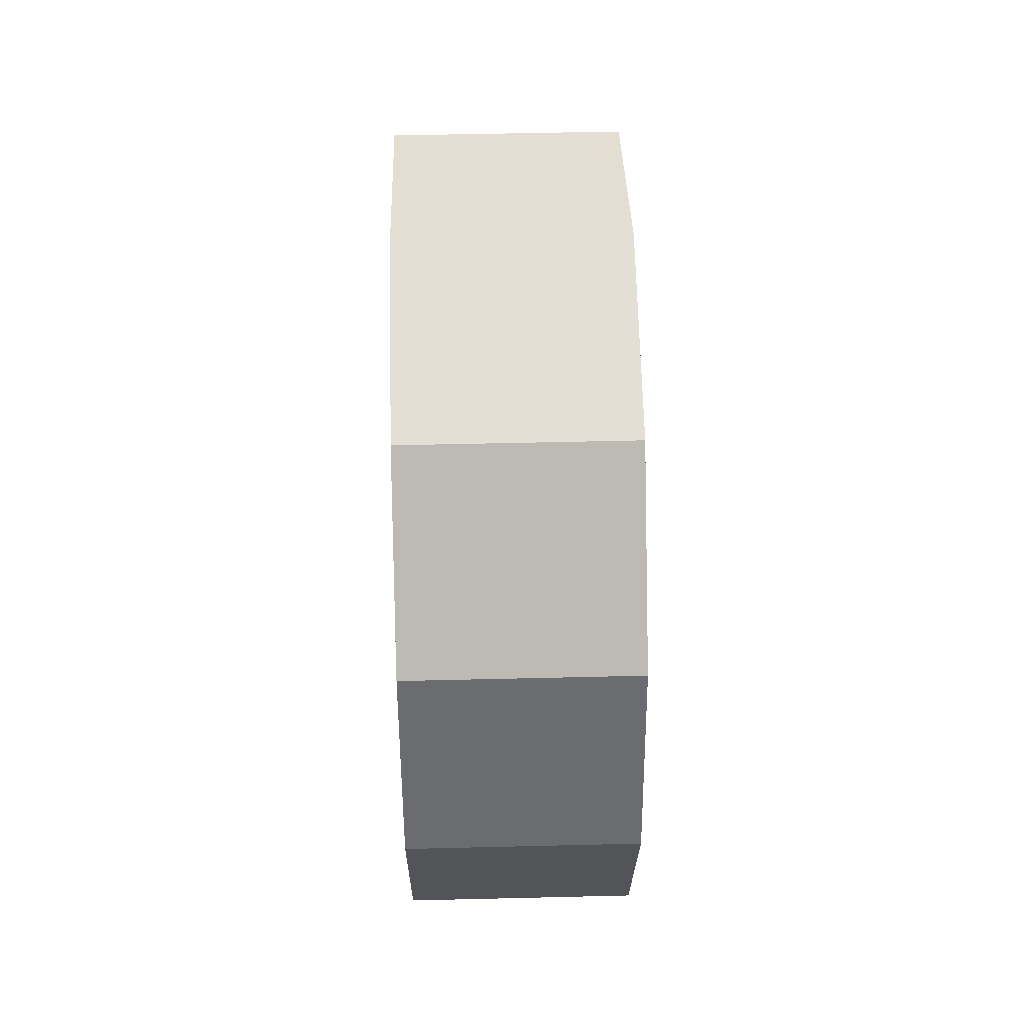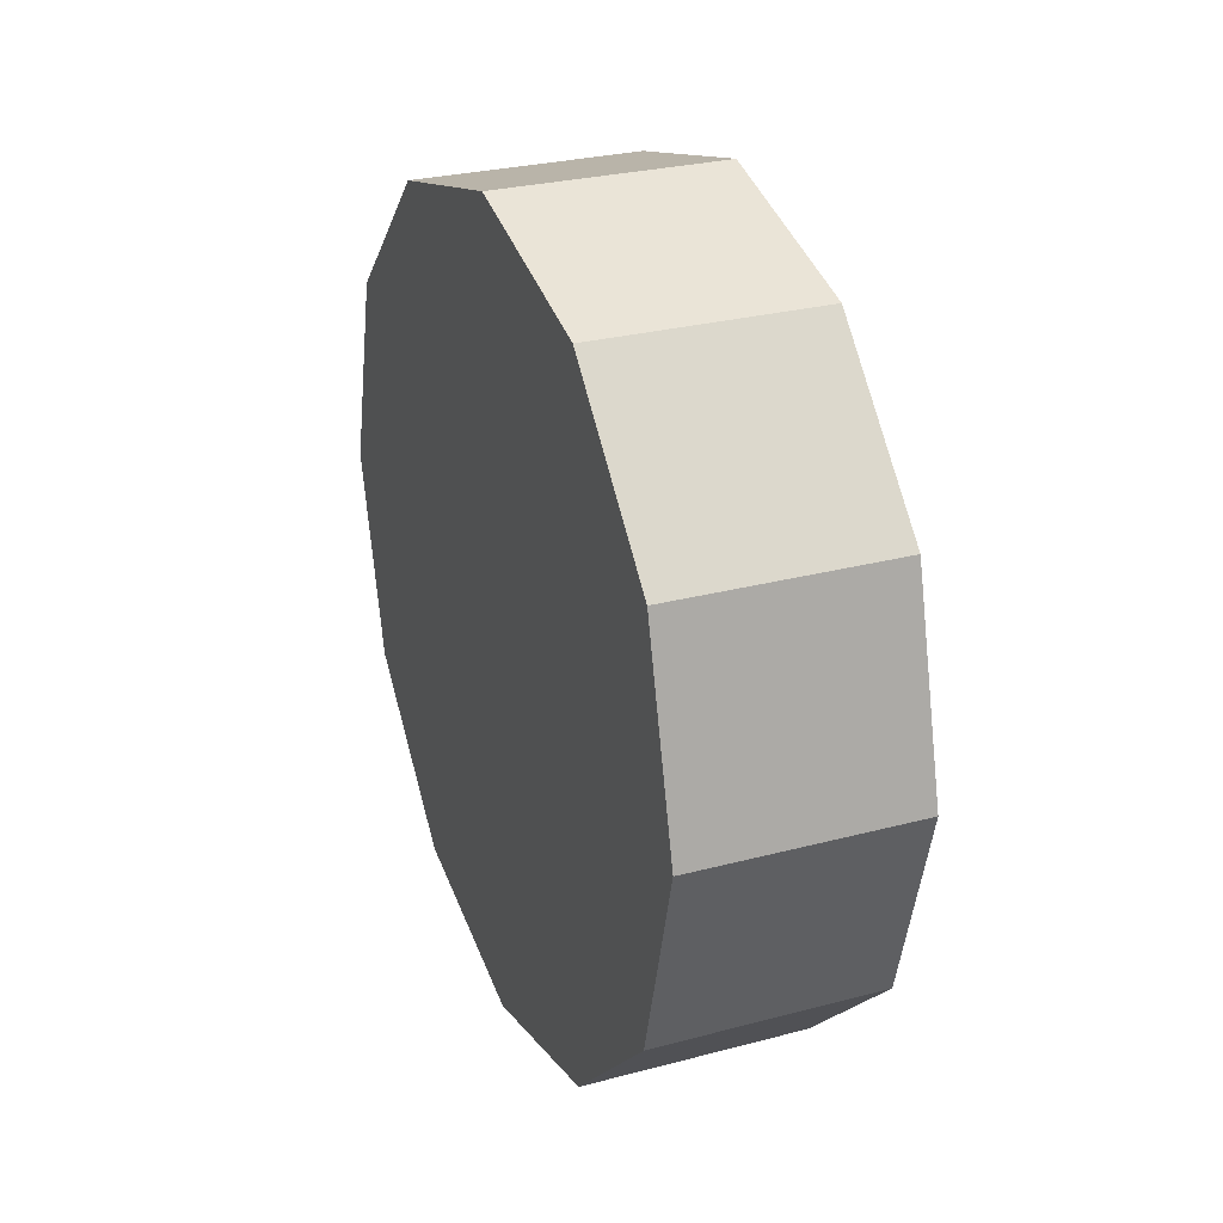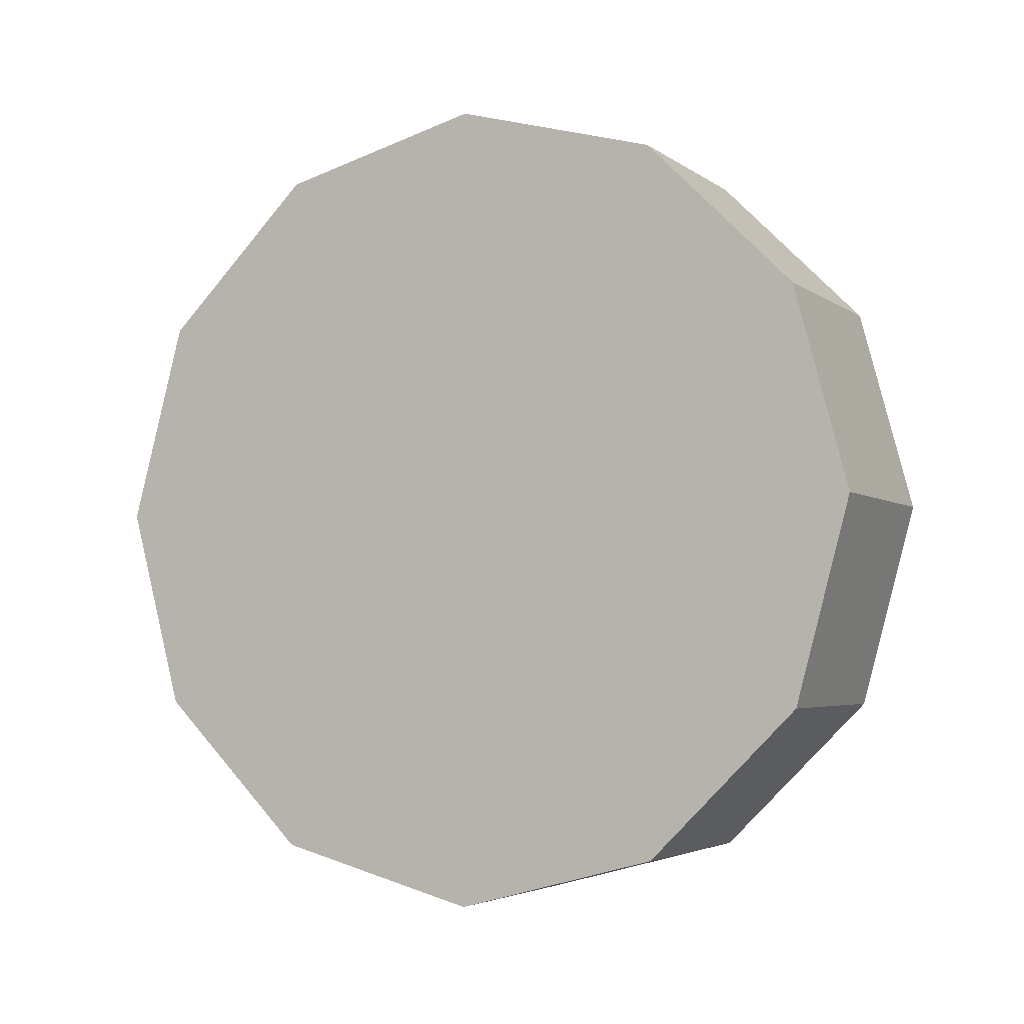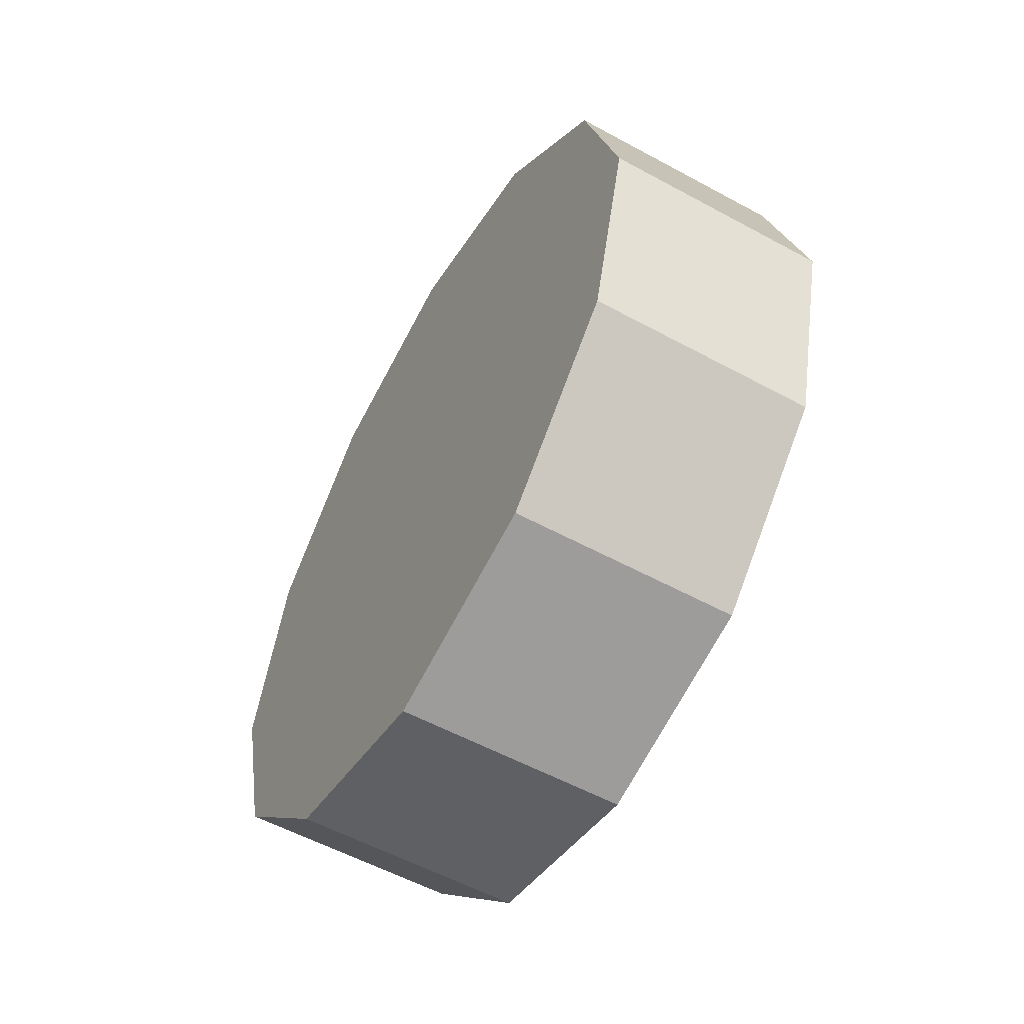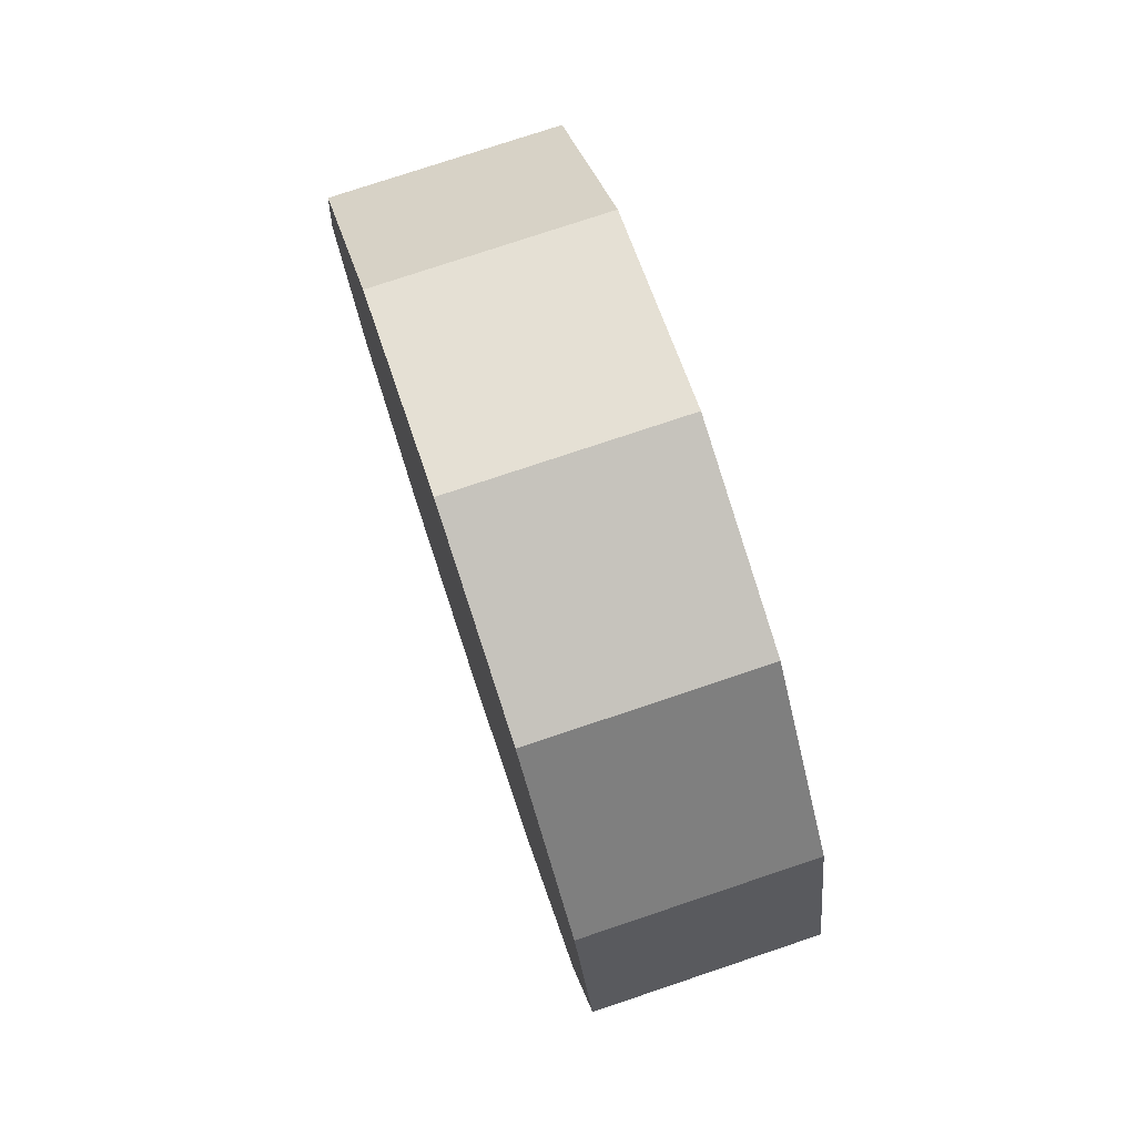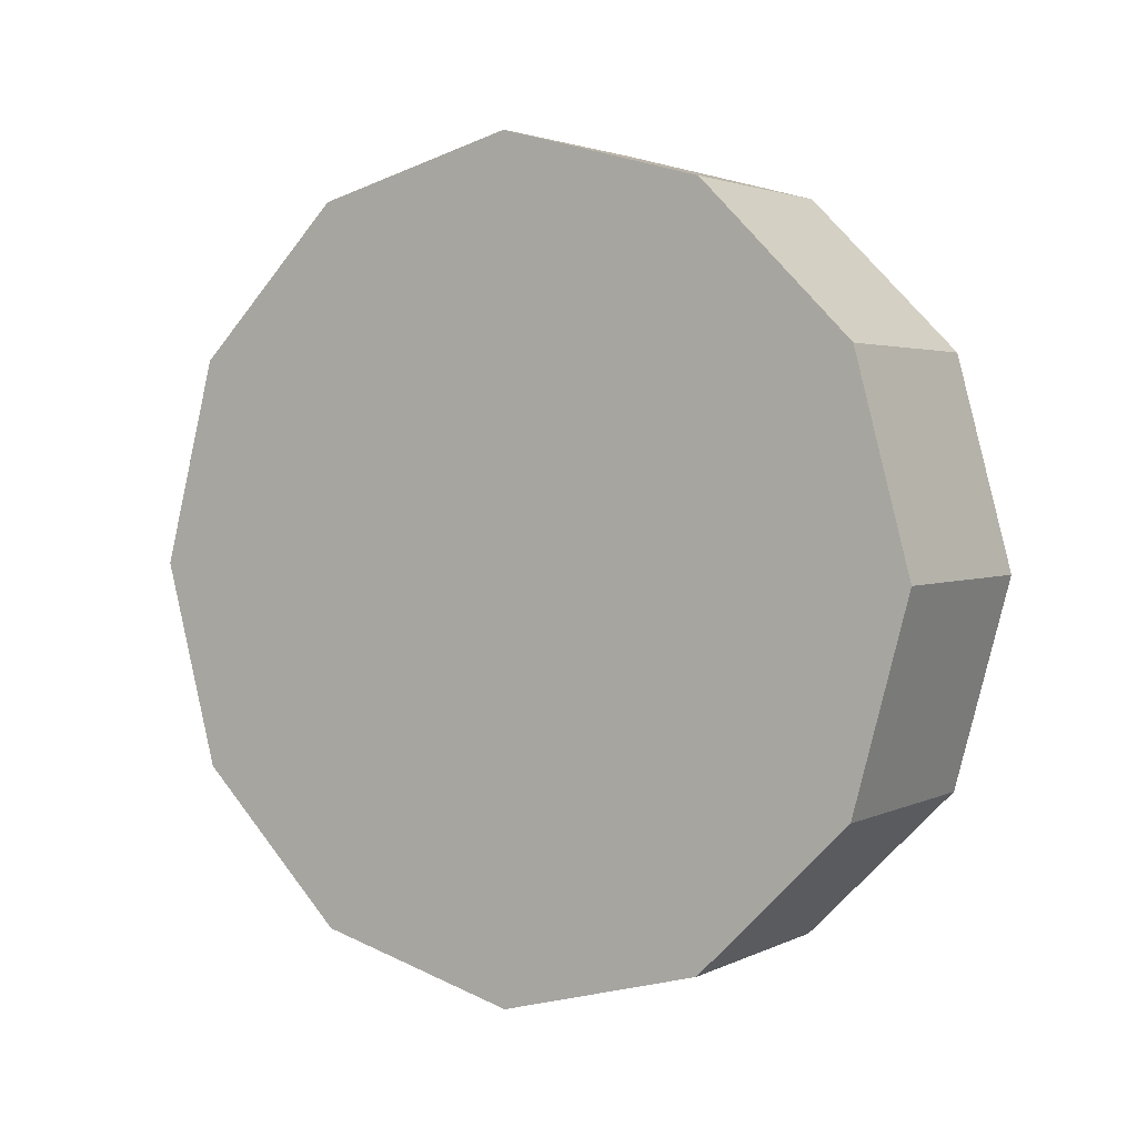
<metadata>
{"format":"obj","ext":"obj","renderer":"f3d","projection":"perspective","resolution":1024,"background":"white","views":[{"elev":51.4,"azim":-1.5,"up":"+Z"},{"elev":28.3,"azim":-21.7,"up":"+Z"},{"elev":-3.9,"azim":-64.2,"up":"+Z"},{"elev":-56.5,"azim":150.4,"up":"+Z"},{"elev":77.1,"azim":-18.5,"up":"+Z"},{"elev":2.7,"azim":-58.0,"up":"+Z"}]}
</metadata>
<code>
v -0.1974 0.62 0.358
v -0.1974 0.358 0.62
v 0.1974 0.358 0.62
v 0.1974 0.62 0.358
v -0.1974 0.358 0.62
v -0.1974 2.384e-07 0.716
v 0.1974 2.384e-07 0.716
v 0.1974 0.358 0.62
v -0.1974 2.384e-07 0.716
v -0.1974 -0.358 0.62
v 0.1974 -0.358 0.62
v 0.1974 2.384e-07 0.716
v -0.1974 -0.358 0.62
v -0.1974 -0.62 0.358
v 0.1974 -0.62 0.358
v 0.1974 -0.358 0.62
v -0.1974 -0.62 0.358
v -0.1974 -0.716 -1.335e-05
v 0.1974 -0.716 -1.335e-05
v 0.1974 -0.62 0.358
v -0.1974 -0.716 -1.335e-05
v -0.1974 -0.62 -0.358
v 0.1974 -0.62 -0.358
v 0.1974 -0.716 -1.335e-05
v -0.1974 -0.62 -0.358
v -0.1974 -0.358 -0.62
v 0.1974 -0.358 -0.62
v 0.1974 -0.62 -0.358
v -0.1974 -0.358 -0.62
v -0.1974 2.384e-07 -0.716
v 0.1974 2.384e-07 -0.716
v 0.1974 -0.358 -0.62
v -0.1974 2.384e-07 -0.716
v -0.1974 0.358 -0.62
v 0.1974 0.358 -0.62
v 0.1974 2.384e-07 -0.716
v -0.1974 0.358 -0.62
v -0.1974 0.62 -0.358
v 0.1974 0.62 -0.358
v 0.1974 0.358 -0.62
v -0.1974 0.62 -0.358
v -0.1974 0.716 -1.335e-05
v 0.1974 0.716 -1.335e-05
v 0.1974 0.62 -0.358
v -0.1974 0.716 -1.335e-05
v -0.1974 0.62 0.358
v 0.1974 0.62 0.358
v 0.1974 0.716 -1.335e-05
v 0.1974 0.62 0.358
v 0.1974 0.358 0.62
v 0.1974 2.384e-07 -1.335e-05
v 0.1974 0.716 -1.335e-05
v 0.1974 2.384e-07 -1.335e-05
v 0.1974 2.384e-07 0.716
v 0.1974 2.384e-07 -1.335e-05
v 0.1974 0.62 -0.358
v 0.1974 2.384e-07 -1.335e-05
v 0.1974 -0.358 0.62
v 0.1974 2.384e-07 -1.335e-05
v 0.1974 0.358 -0.62
v 0.1974 2.384e-07 -1.335e-05
v 0.1974 -0.62 0.358
v 0.1974 2.384e-07 -1.335e-05
v 0.1974 2.384e-07 -0.716
v 0.1974 2.384e-07 -1.335e-05
v 0.1974 -0.716 -1.335e-05
v 0.1974 2.384e-07 -1.335e-05
v 0.1974 -0.358 -0.62
v 0.1974 2.384e-07 -1.335e-05
v 0.1974 -0.62 -0.358
v 0.1974 2.384e-07 -1.335e-05
v 0.1974 2.384e-07 -1.335e-05
v -0.1974 0.358 0.62
v -0.1974 0.62 0.358
v -0.1974 2.384e-07 0.716
v -0.1974 -0.358 0.62
v -0.1974 -0.62 0.358
v -0.1974 -0.716 -1.335e-05
v -0.1974 -0.62 -0.358
v -0.1974 -0.358 -0.62
v -0.1974 2.384e-07 -0.716
v -0.1974 0.358 -0.62
v -0.1974 0.62 -0.358
v -0.1974 0.716 -1.335e-05
f 2 3 1
f 3 4 1
f 6 7 5
f 7 8 5
f 10 11 9
f 11 12 9
f 14 15 13
f 15 16 13
f 18 19 17
f 19 20 17
f 22 23 21
f 23 24 21
f 26 27 25
f 27 28 25
f 30 31 29
f 31 32 29
f 34 35 33
f 35 36 33
f 38 39 37
f 39 40 37
f 42 43 41
f 43 44 41
f 46 47 45
f 47 48 45
f 50 51 49
f 49 53 52
f 54 55 50
f 52 57 56
f 58 59 54
f 56 61 60
f 62 63 58
f 60 65 64
f 66 67 62
f 64 69 68
f 70 71 66
f 68 72 70
f 74 75 73
f 74 76 75
f 74 77 76
f 74 78 77
f 74 79 78
f 74 80 79
f 74 81 80
f 74 82 81
f 74 83 82
f 74 84 83

</code>
